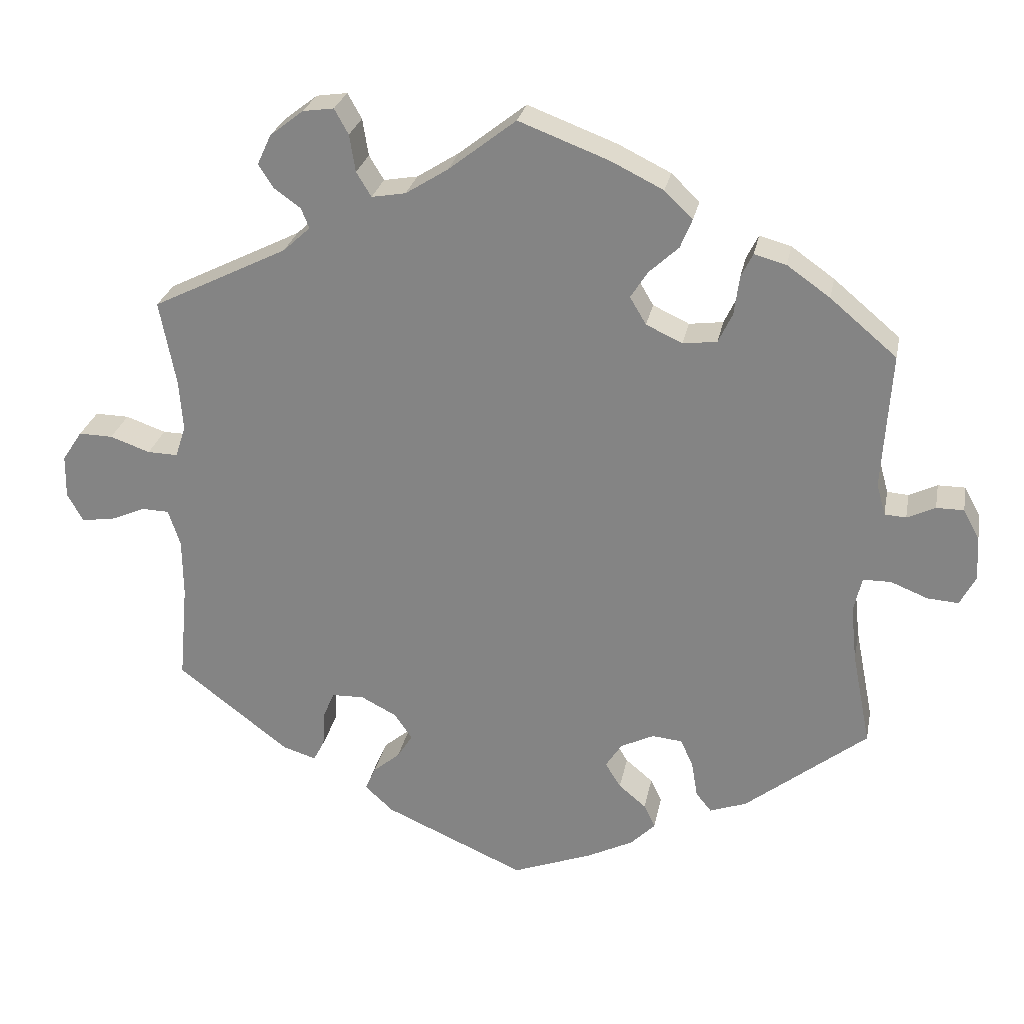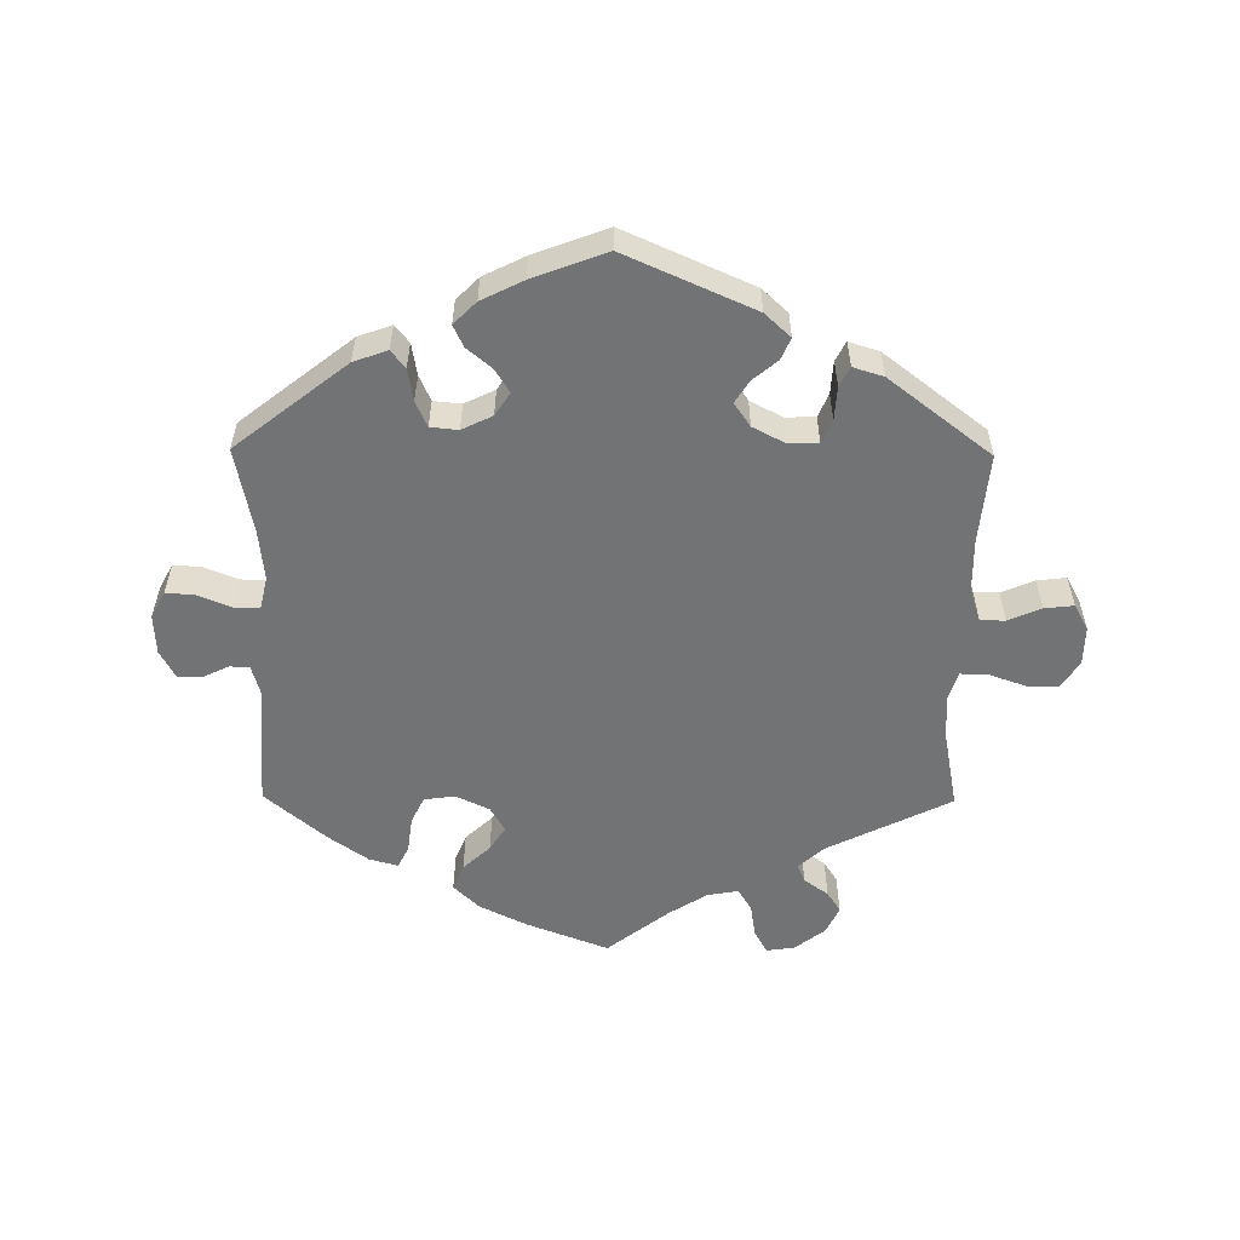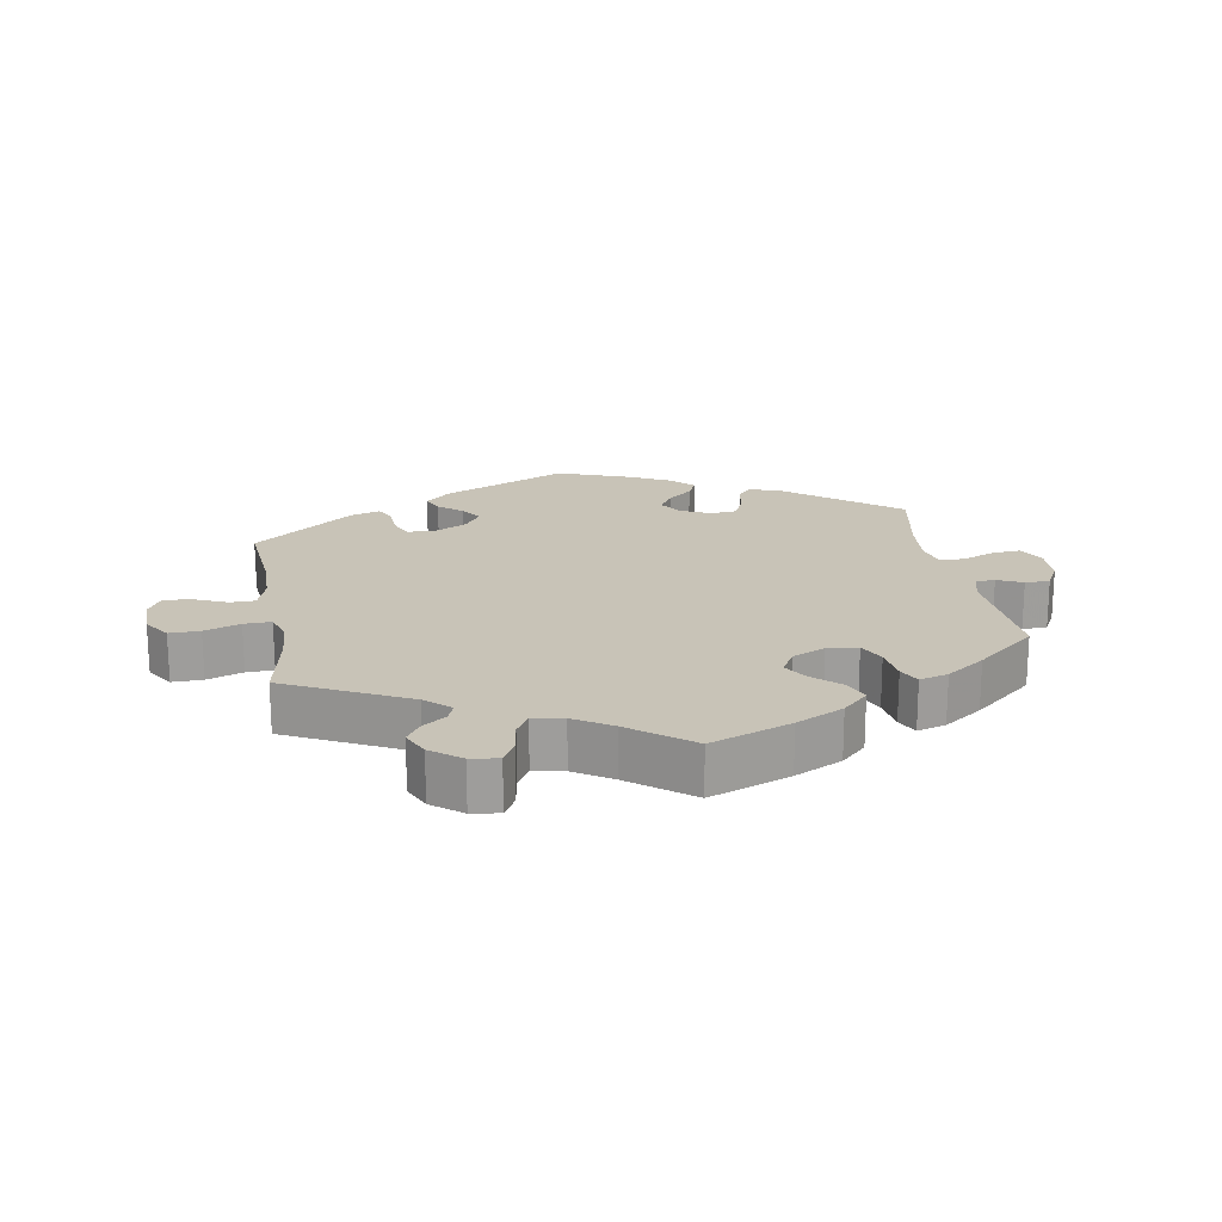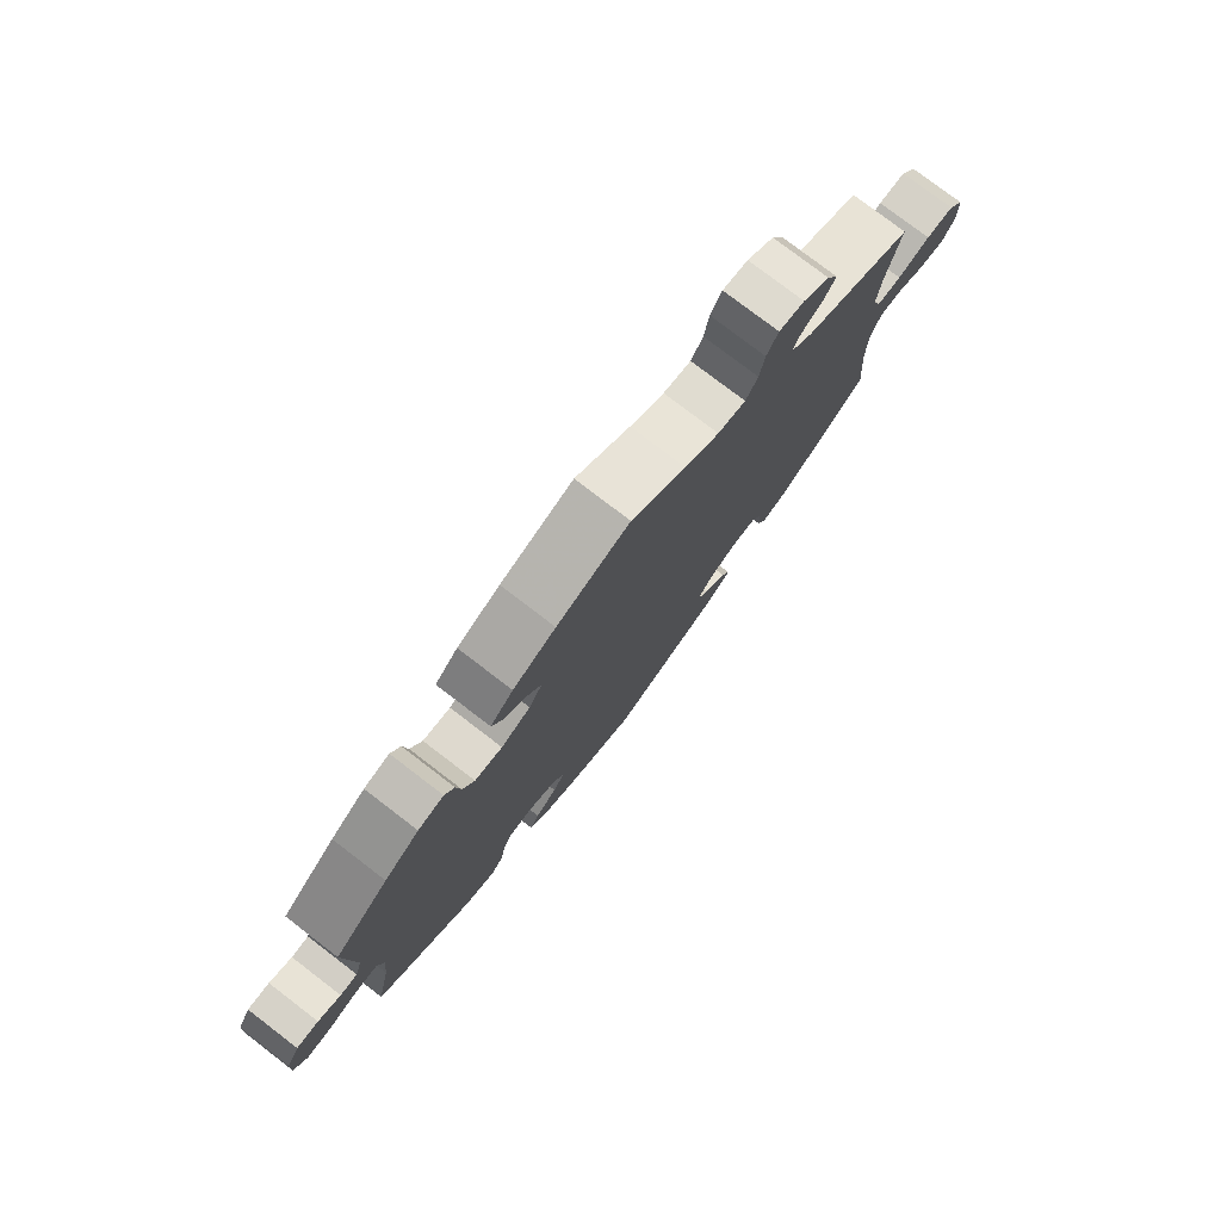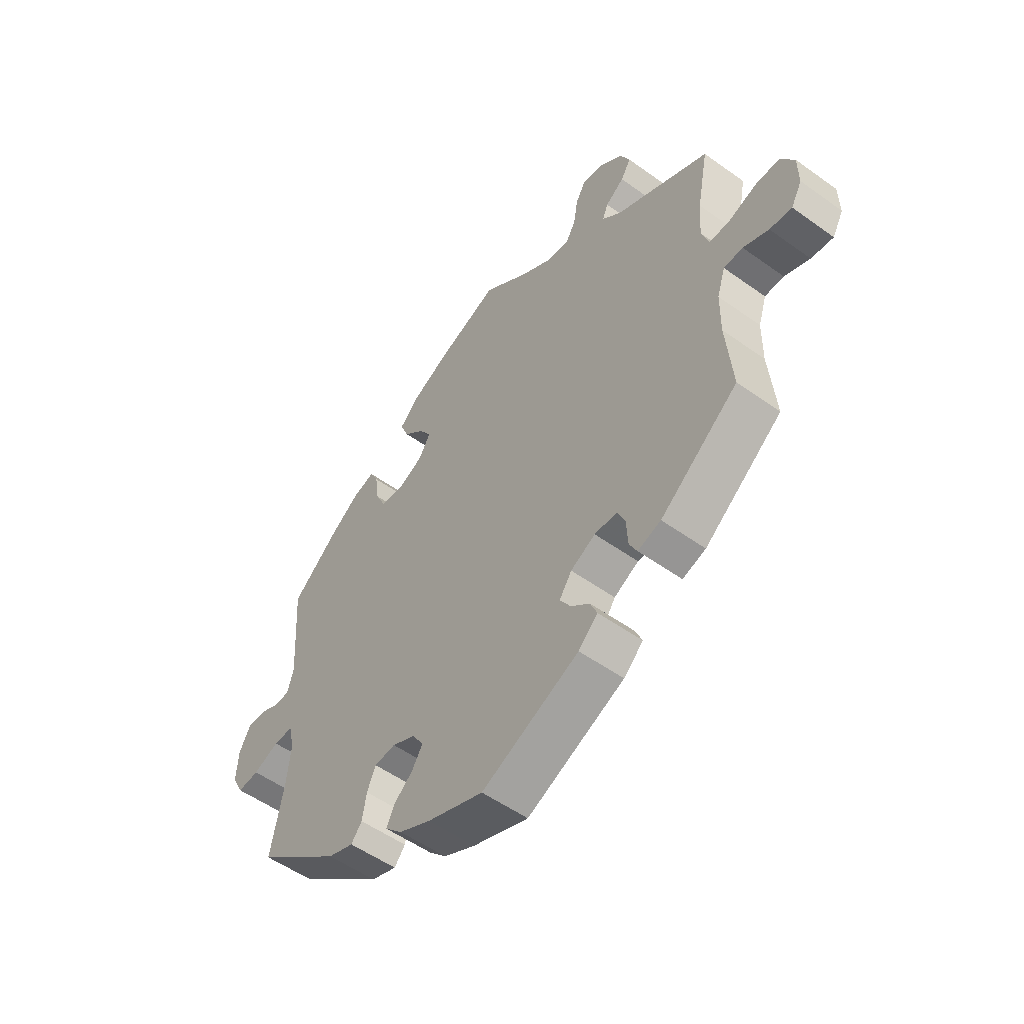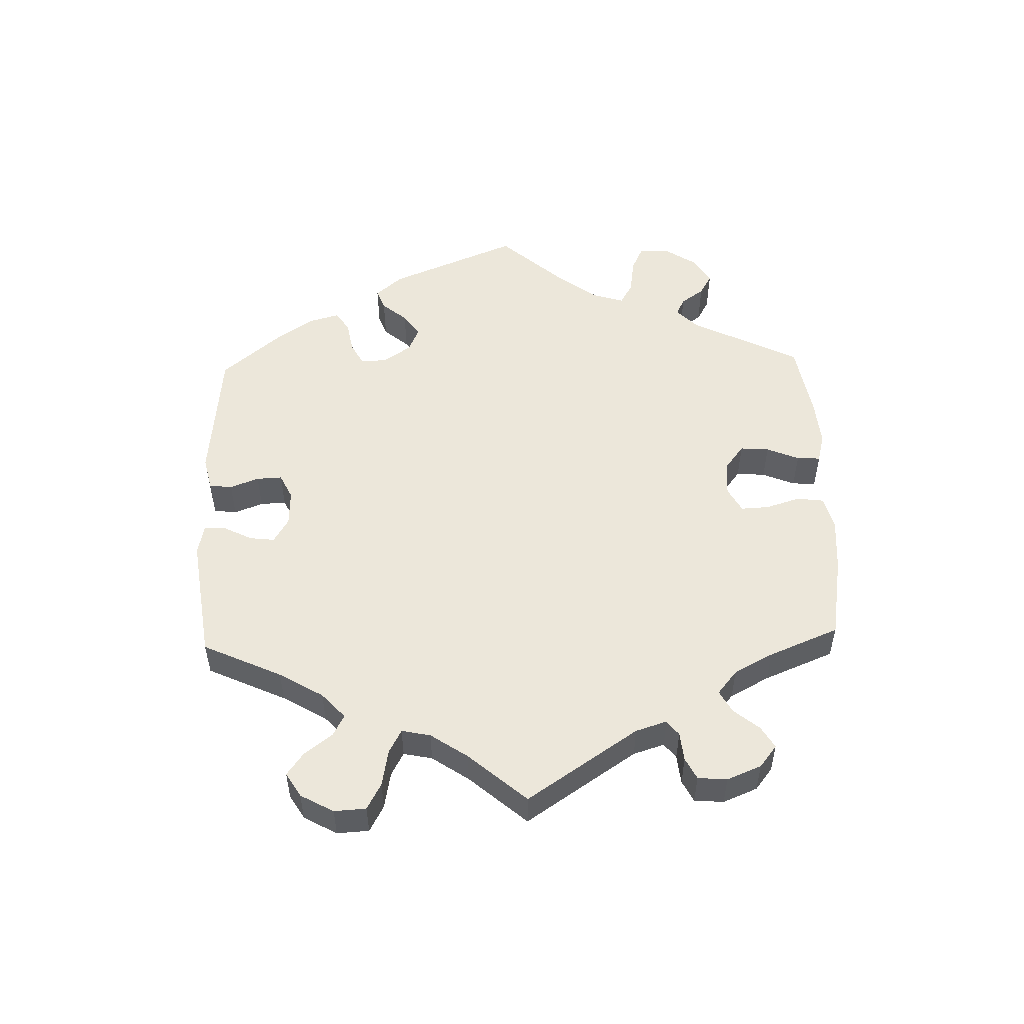
<metadata>
{"format":"obj","ext":"obj","renderer":"f3d","projection":"perspective","resolution":1024,"background":"white","views":[{"elev":26.5,"azim":10.9,"up":"+Z"},{"elev":-55.8,"azim":179.4,"up":"+Y"},{"elev":19.6,"azim":-9.8,"up":"+Y"},{"elev":78.2,"azim":127.4,"up":"+Z"},{"elev":-53.4,"azim":-127.5,"up":"+Z"},{"elev":53.0,"azim":-61.8,"up":"+Y"}]}
</metadata>
<code>
v 0.336 0.07 -0.418
v 0.286 0.07 -0.436
v 0.265 0.07 -0.41
v 0.257 0.07 -0.362
v 0.24 0.07 -0.324
v 0.199 0.07 -0.32
v 0.154 0.07 -0.342
v 0.132 0.07 -0.376
v 0.153 0.07 -0.41
v 0.19 0.07 -0.441
v 0.205 0.07 -0.473
v 0.172 0.07 -0.506
v 0.11 0.07 -0.537
v 0.001 0.07 -0.578
v -0.189 0.07 -0.494
v -0.227 0.07 -0.459
v -0.213 0.07 -0.427
v -0.177 0.07 -0.397
v -0.156 0.07 -0.364
v -0.18 0.07 -0.329
v -0.228 0.07 -0.304
v -0.272 0.07 -0.305
v -0.287 0.07 -0.34
v -0.29 0.07 -0.389
v -0.305 0.07 -0.418
v -0.35 0.07 -0.404
v -0.501 0.07 -0.288
v -0.489 0.07 -0.156
v -0.49 0.07 -0.078
v -0.506 0.07 -0.028
v -0.543 0.07 -0.027
v -0.592 0.07 -0.048
v -0.635 0.07 -0.053
v -0.656 0.07 -0.015
v -0.655 0.07 0.043
v -0.628 0.07 0.084
v -0.582 0.07 0.083
v -0.528 0.07 0.064
v -0.487 0.07 0.063
v -0.473 0.07 0.106
v -0.478 0.07 0.174
v -0.5 0.07 0.289
v -0.317 0.07 0.38
v -0.28 0.07 0.414
v -0.291 0.07 0.441
v -0.327 0.07 0.467
v -0.347 0.07 0.498
v -0.328 0.07 0.539
v -0.283 0.07 0.574
v -0.241 0.07 0.58
v -0.222 0.07 0.546
v -0.214 0.07 0.496
v -0.194 0.07 0.463
v -0.148 0.07 0.471
v -0.091 0.07 0.507
v 0 0.07 0.578
v 0.121 0.07 0.532
v 0.192 0.07 0.497
v 0.23 0.07 0.46
v 0.214 0.07 0.421
v 0.174 0.07 0.384
v 0.151 0.07 0.348
v 0.173 0.07 0.311
v 0.222 0.07 0.288
v 0.268 0.07 0.294
v 0.287 0.07 0.334
v 0.294 0.07 0.387
v 0.31 0.07 0.419
v 0.353 0.07 0.407
v 0.411 0.07 0.366
v 0.501 0.07 0.29
v 0.489 0.07 0.106
v 0.501 0.07 0.063
v 0.53 0.07 0.061
v 0.568 0.07 0.079
v 0.605 0.07 0.079
v 0.627 0.07 0.038
v 0.63 0.07 -0.021
v 0.609 0.07 -0.061
v 0.567 0.07 -0.058
v 0.517 0.07 -0.038
v 0.479 0.07 -0.038
v 0.468 0.07 -0.086
v 0.476 0.07 -0.161
v 0.501 0.07 -0.288
v 0.336 0 -0.418
v 0.286 0 -0.436
v 0.265 0 -0.41
v 0.257 0 -0.362
v 0.24 0 -0.324
v 0.199 0 -0.32
v 0.154 0 -0.342
v 0.132 0 -0.376
v 0.153 0 -0.41
v 0.19 0 -0.441
v 0.205 0 -0.473
v 0.172 0 -0.506
v 0.11 0 -0.537
v 0.001 0 -0.578
v -0.189 0 -0.494
v -0.227 0 -0.459
v -0.213 0 -0.427
v -0.177 0 -0.397
v -0.156 0 -0.364
v -0.18 0 -0.329
v -0.228 0 -0.304
v -0.272 0 -0.305
v -0.287 0 -0.34
v -0.29 0 -0.389
v -0.305 0 -0.418
v -0.35 0 -0.404
v -0.501 0 -0.288
v -0.489 0 -0.156
v -0.49 0 -0.078
v -0.506 0 -0.028
v -0.543 0 -0.027
v -0.592 0 -0.048
v -0.635 0 -0.053
v -0.656 0 -0.015
v -0.655 0 0.043
v -0.628 0 0.084
v -0.582 0 0.083
v -0.528 0 0.064
v -0.487 0 0.063
v -0.473 0 0.106
v -0.478 0 0.174
v -0.5 0 0.289
v -0.317 0 0.38
v -0.28 0 0.414
v -0.291 0 0.441
v -0.327 0 0.467
v -0.347 0 0.498
v -0.328 0 0.539
v -0.283 0 0.574
v -0.241 0 0.58
v -0.222 0 0.546
v -0.214 0 0.496
v -0.194 0 0.463
v -0.148 0 0.471
v -0.091 0 0.507
v 0 0 0.578
v 0.121 0 0.532
v 0.192 0 0.497
v 0.23 0 0.46
v 0.214 0 0.421
v 0.174 0 0.384
v 0.151 0 0.348
v 0.173 0 0.311
v 0.222 0 0.288
v 0.268 0 0.294
v 0.287 0 0.334
v 0.294 0 0.387
v 0.31 0 0.419
v 0.353 0 0.407
v 0.411 0 0.366
v 0.501 0 0.29
v 0.489 0 0.106
v 0.501 0 0.063
v 0.53 0 0.061
v 0.568 0 0.079
v 0.605 0 0.079
v 0.627 0 0.038
v 0.63 0 -0.021
v 0.609 0 -0.061
v 0.567 0 -0.058
v 0.517 0 -0.038
v 0.479 0 -0.038
v 0.468 0 -0.086
v 0.476 0 -0.161
v 0.501 0 -0.288
f 84 85 1 2
f 83 84 2 3
f 82 83 3 4
f 78 79 80 81
f 78 81 82
f 77 78 82
f 74 75 76 77
f 73 74 77 82
f 72 73 82 4
f 66 67 68 69
f 65 66 69 70
f 58 59 60 61
f 58 61 62
f 55 56 57 58
f 54 55 58 62
f 53 54 62 63
f 49 50 51 52
f 49 52 53
f 48 49 53
f 45 46 47 48
f 44 45 48 53
f 43 44 53 63
f 41 42 43 63
f 35 36 37 38
f 35 38 39
f 34 35 39
f 31 32 33 34
f 30 31 34 39
f 29 30 39 40
f 25 26 27 28
f 23 24 25 28
f 22 23 28 29
f 21 22 29 40
f 15 16 17 18
f 15 18 19
f 14 15 19
f 13 14 19 20
f 9 10 11 12
f 8 9 12 13
f 71 72 4 5
f 65 70 71 5
f 64 65 5 6
f 63 64 6 7
f 41 63 7 8
f 20 21 40 41
f 8 13 20 41
f 87 86 170 169
f 88 87 169 168
f 89 88 168 167
f 166 165 164 163
f 167 166 163
f 167 163 162
f 162 161 160 159
f 167 162 159 158
f 89 167 158 157
f 154 153 152 151
f 155 154 151 150
f 146 145 144 143
f 147 146 143
f 143 142 141 140
f 147 143 140 139
f 148 147 139 138
f 137 136 135 134
f 138 137 134
f 138 134 133
f 133 132 131 130
f 138 133 130 129
f 148 138 129 128
f 148 128 127 126
f 123 122 121 120
f 124 123 120
f 124 120 119
f 119 118 117 116
f 124 119 116 115
f 125 124 115 114
f 113 112 111 110
f 113 110 109 108
f 114 113 108 107
f 125 114 107 106
f 103 102 101 100
f 104 103 100
f 104 100 99
f 105 104 99 98
f 97 96 95 94
f 98 97 94 93
f 90 89 157 156
f 90 156 155 150
f 91 90 150 149
f 92 91 149 148
f 93 92 148 126
f 126 125 106 105
f 126 105 98 93
f 1 86 87 2
f 2 87 88 3
f 3 88 89 4
f 4 89 90 5
f 5 90 91 6
f 6 91 92 7
f 7 92 93 8
f 8 93 94 9
f 9 94 95 10
f 10 95 96 11
f 11 96 97 12
f 12 97 98 13
f 13 98 99 14
f 14 99 100 15
f 15 100 101 16
f 16 101 102 17
f 17 102 103 18
f 18 103 104 19
f 19 104 105 20
f 20 105 106 21
f 21 106 107 22
f 22 107 108 23
f 23 108 109 24
f 24 109 110 25
f 25 110 111 26
f 26 111 112 27
f 27 112 113 28
f 28 113 114 29
f 29 114 115 30
f 30 115 116 31
f 31 116 117 32
f 32 117 118 33
f 33 118 119 34
f 34 119 120 35
f 35 120 121 36
f 36 121 122 37
f 37 122 123 38
f 38 123 124 39
f 39 124 125 40
f 40 125 126 41
f 41 126 127 42
f 42 127 128 43
f 43 128 129 44
f 44 129 130 45
f 45 130 131 46
f 46 131 132 47
f 47 132 133 48
f 48 133 134 49
f 49 134 135 50
f 50 135 136 51
f 51 136 137 52
f 52 137 138 53
f 53 138 139 54
f 54 139 140 55
f 55 140 141 56
f 56 141 142 57
f 57 142 143 58
f 58 143 144 59
f 59 144 145 60
f 60 145 146 61
f 61 146 147 62
f 62 147 148 63
f 63 148 149 64
f 64 149 150 65
f 65 150 151 66
f 66 151 152 67
f 67 152 153 68
f 68 153 154 69
f 69 154 155 70
f 70 155 156 71
f 71 156 157 72
f 72 157 158 73
f 73 158 159 74
f 74 159 160 75
f 75 160 161 76
f 76 161 162 77
f 77 162 163 78
f 78 163 164 79
f 79 164 165 80
f 80 165 166 81
f 81 166 167 82
f 82 167 168 83
f 83 168 169 84
f 84 169 170 85
f 85 170 86 1

</code>
